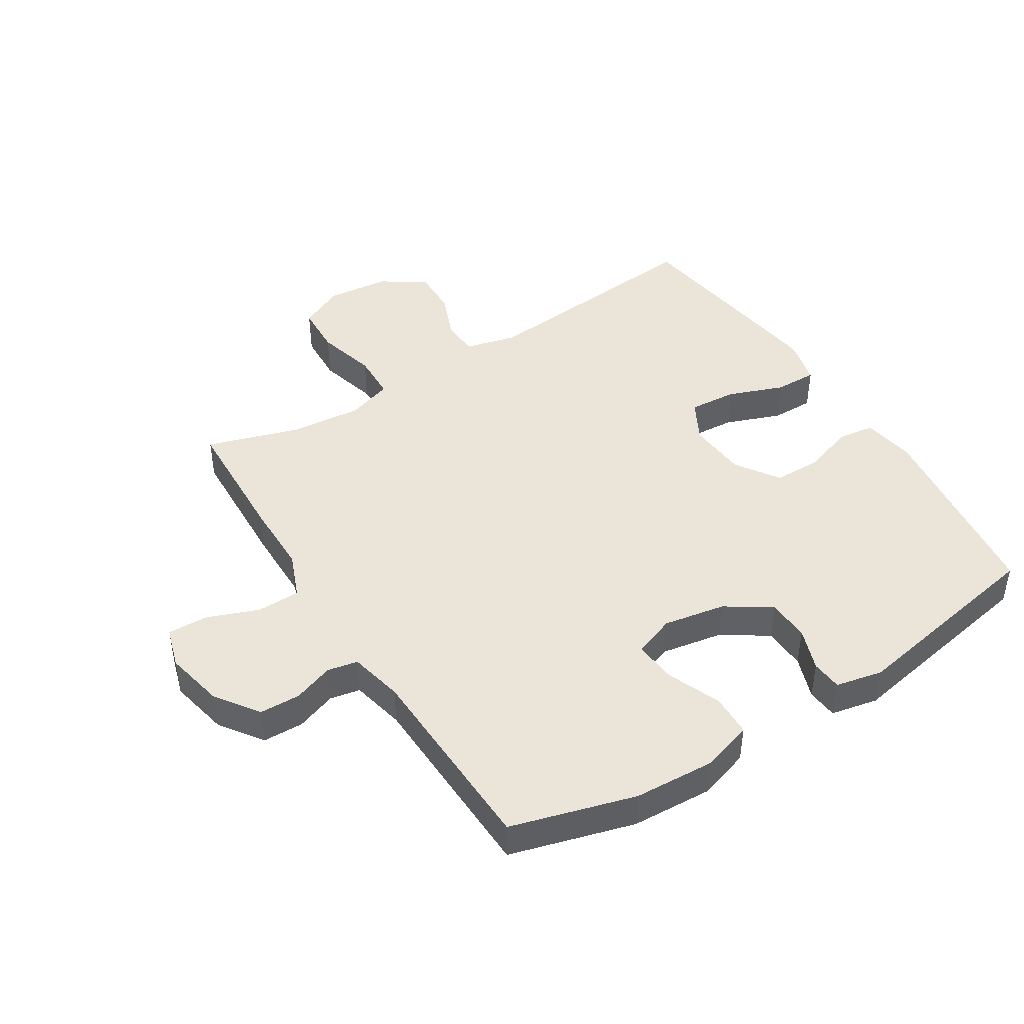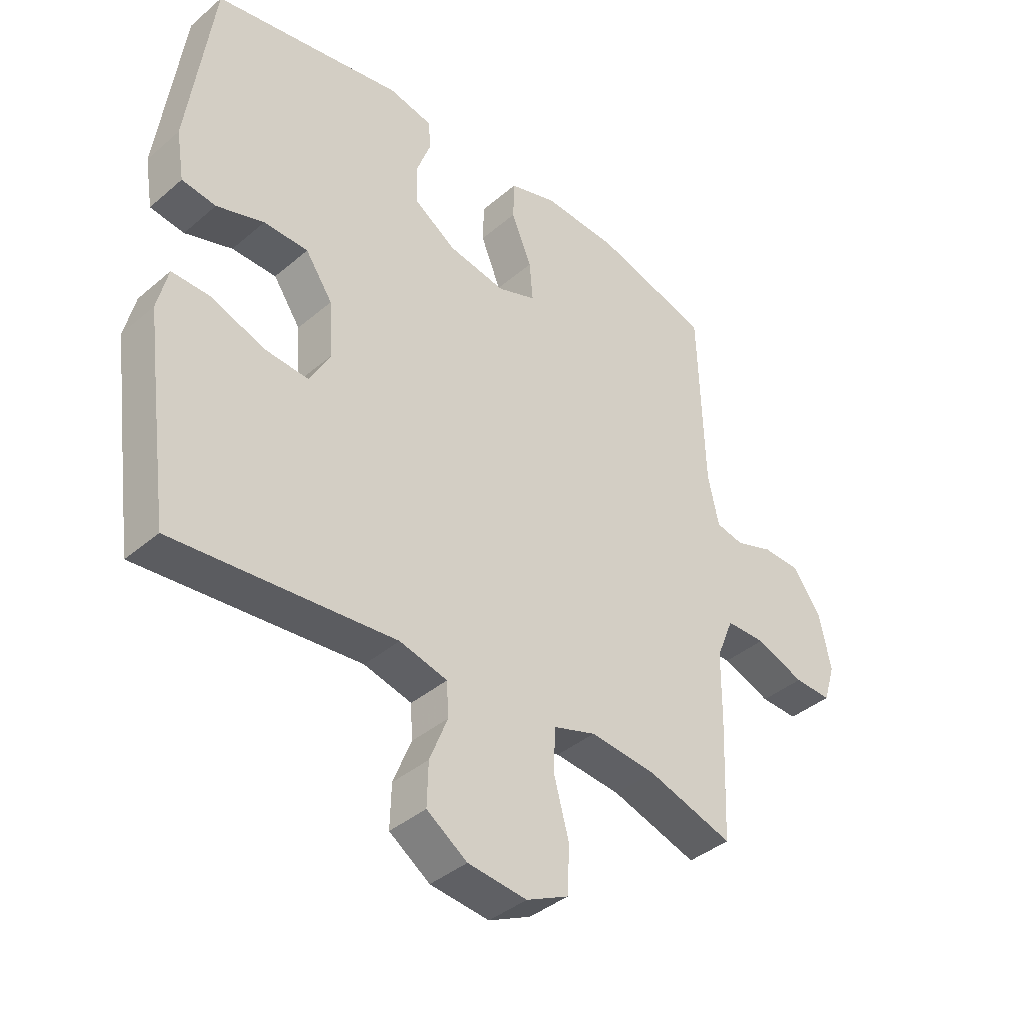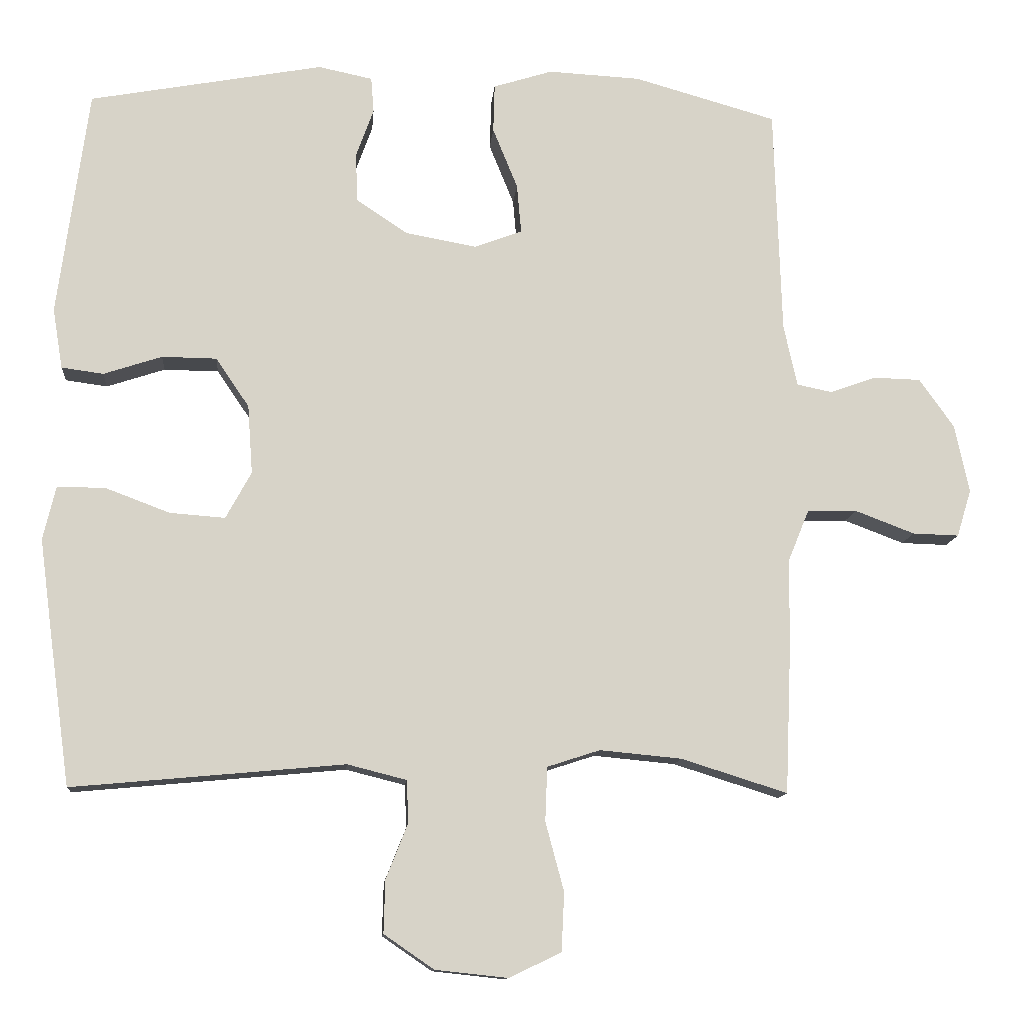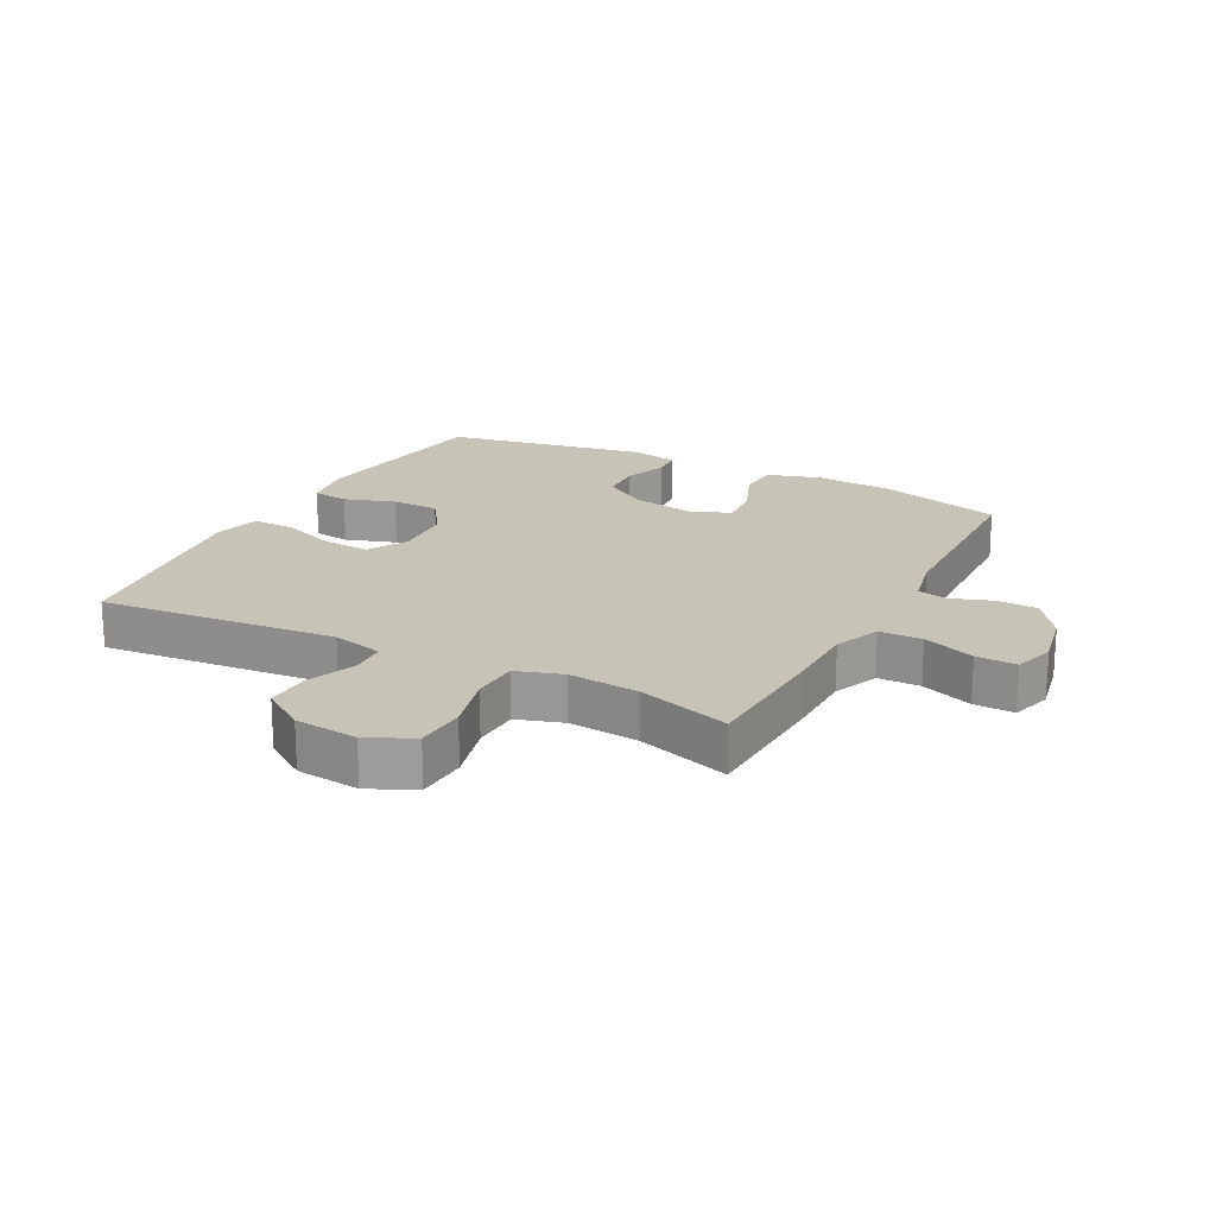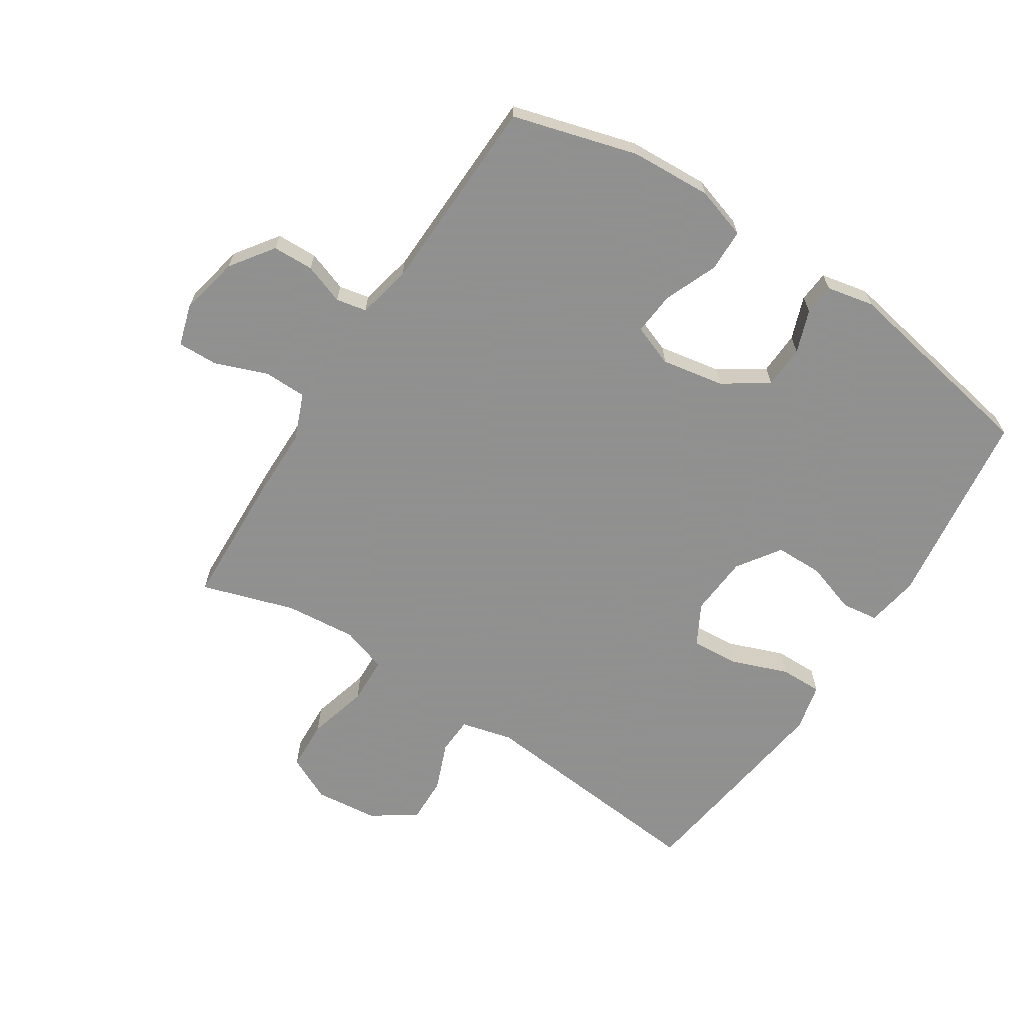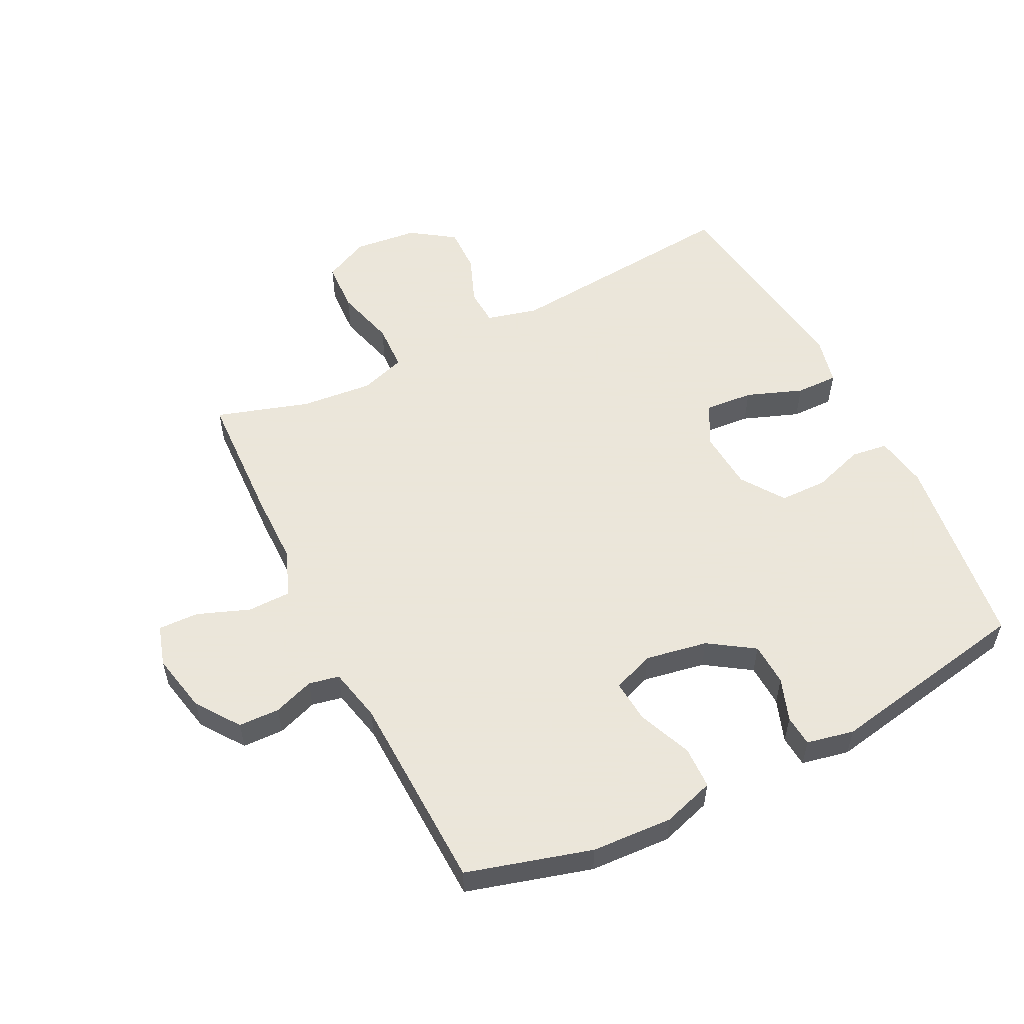
<metadata>
{"format":"obj","ext":"obj","renderer":"f3d","projection":"perspective","resolution":1024,"background":"white","views":[{"elev":44.5,"azim":-32.2,"up":"+Y"},{"elev":-39.6,"azim":136.5,"up":"+Z"},{"elev":-12.0,"azim":175.3,"up":"+Z"},{"elev":19.6,"azim":-152.3,"up":"+Y"},{"elev":-65.8,"azim":-33.0,"up":"+Y"},{"elev":55.0,"azim":-26.7,"up":"+Y"}]}
</metadata>
<code>
v 0.5 0.07 -0.5
v 0.117 0.07 -0.465
v 0.034 0.07 -0.486
v 0.031 0.07 -0.545
v 0.062 0.07 -0.623
v 0.064 0.07 -0.697
v -0.006 0.07 -0.745
v -0.108 0.07 -0.756
v -0.181 0.07 -0.721
v -0.185 0.07 -0.639
v -0.159 0.07 -0.542
v -0.162 0.07 -0.466
v -0.236 0.07 -0.442
v -0.351 0.07 -0.453
v -0.5 0.07 -0.5
v -0.509 0.07 -0.285
v -0.51 0.07 -0.168
v -0.54 0.07 -0.094
v -0.609 0.07 -0.093
v -0.693 0.07 -0.125
v -0.758 0.07 -0.127
v -0.778 0.07 -0.061
v -0.758 0.07 0.035
v -0.709 0.07 0.104
v -0.643 0.07 0.106
v -0.578 0.07 0.083
v -0.529 0.07 0.093
v -0.51 0.07 0.18
v -0.5 0.07 0.5
v -0.3 0.07 0.557
v -0.17 0.07 0.564
v -0.087 0.07 0.538
v -0.085 0.07 0.47
v -0.12 0.07 0.384
v -0.126 0.07 0.315
v -0.059 0.07 0.29
v 0.041 0.07 0.308
v 0.113 0.07 0.356
v 0.116 0.07 0.425
v 0.091 0.07 0.494
v 0.095 0.07 0.544
v 0.171 0.07 0.56
v 0.5 0.07 0.5
v 0.543 0.07 0.18
v 0.529 0.07 0.095
v 0.47 0.07 0.087
v 0.388 0.07 0.114
v 0.311 0.07 0.113
v 0.264 0.07 0.044
v 0.257 0.07 -0.053
v 0.293 0.07 -0.119
v 0.371 0.07 -0.113
v 0.461 0.07 -0.079
v 0.529 0.07 -0.078
v 0.547 0.07 -0.154
v 0.531 0.07 -0.275
v 0.5 0 -0.5
v 0.117 0 -0.465
v 0.034 0 -0.486
v 0.031 0 -0.545
v 0.062 0 -0.623
v 0.064 0 -0.697
v -0.006 0 -0.745
v -0.108 0 -0.756
v -0.181 0 -0.721
v -0.185 0 -0.639
v -0.159 0 -0.542
v -0.162 0 -0.466
v -0.236 0 -0.442
v -0.351 0 -0.453
v -0.5 0 -0.5
v -0.509 0 -0.285
v -0.51 0 -0.168
v -0.54 0 -0.094
v -0.609 0 -0.093
v -0.693 0 -0.125
v -0.758 0 -0.127
v -0.778 0 -0.061
v -0.758 0 0.035
v -0.709 0 0.104
v -0.643 0 0.106
v -0.578 0 0.083
v -0.529 0 0.093
v -0.51 0 0.18
v -0.5 0 0.5
v -0.3 0 0.557
v -0.17 0 0.564
v -0.087 0 0.538
v -0.085 0 0.47
v -0.12 0 0.384
v -0.126 0 0.315
v -0.059 0 0.29
v 0.041 0 0.308
v 0.113 0 0.356
v 0.116 0 0.425
v 0.091 0 0.494
v 0.095 0 0.544
v 0.171 0 0.56
v 0.5 0 0.5
v 0.543 0 0.18
v 0.529 0 0.095
v 0.47 0 0.087
v 0.388 0 0.114
v 0.311 0 0.113
v 0.264 0 0.044
v 0.257 0 -0.053
v 0.293 0 -0.119
v 0.371 0 -0.113
v 0.461 0 -0.079
v 0.529 0 -0.078
v 0.547 0 -0.154
v 0.531 0 -0.275
f 56 1 2
f 55 56 2
f 54 55 2
f 53 54 2
f 52 53 2
f 51 52 2 3
f 50 51 3
f 49 50 3
f 45 46 47
f 44 45 47
f 43 44 47
f 42 43 47
f 41 42 47
f 40 41 47
f 39 40 47
f 38 39 47 48
f 37 38 48 49
f 32 33 34
f 31 32 34
f 30 31 34
f 29 30 34
f 28 29 34
f 27 28 34 35
f 24 25 26
f 23 24 26
f 22 23 26
f 21 22 26
f 20 21 26
f 19 20 26
f 18 19 26 27
f 27 35 36
f 18 27 36
f 17 18 36
f 36 37 49
f 17 36 49
f 16 17 49
f 15 16 49
f 14 15 49
f 9 10 11
f 8 9 11
f 7 8 11
f 6 7 11
f 5 6 11
f 4 5 11
f 3 4 11 12
f 13 14 49
f 3 12 13 49
f 58 57 112
f 58 112 111
f 58 111 110
f 58 110 109
f 58 109 108
f 59 58 108 107
f 59 107 106
f 59 106 105
f 103 102 101
f 103 101 100
f 103 100 99
f 103 99 98
f 103 98 97
f 103 97 96
f 103 96 95
f 104 103 95 94
f 105 104 94 93
f 90 89 88
f 90 88 87
f 90 87 86
f 90 86 85
f 90 85 84
f 91 90 84 83
f 82 81 80
f 82 80 79
f 82 79 78
f 82 78 77
f 82 77 76
f 82 76 75
f 83 82 75 74
f 92 91 83
f 92 83 74
f 92 74 73
f 105 93 92
f 105 92 73
f 105 73 72
f 105 72 71
f 105 71 70
f 67 66 65
f 67 65 64
f 67 64 63
f 67 63 62
f 67 62 61
f 67 61 60
f 68 67 60 59
f 105 70 69
f 105 69 68 59
f 1 57 58 2
f 2 58 59 3
f 3 59 60 4
f 4 60 61 5
f 5 61 62 6
f 6 62 63 7
f 7 63 64 8
f 8 64 65 9
f 9 65 66 10
f 10 66 67 11
f 11 67 68 12
f 12 68 69 13
f 13 69 70 14
f 14 70 71 15
f 15 71 72 16
f 16 72 73 17
f 17 73 74 18
f 18 74 75 19
f 19 75 76 20
f 20 76 77 21
f 21 77 78 22
f 22 78 79 23
f 23 79 80 24
f 24 80 81 25
f 25 81 82 26
f 26 82 83 27
f 27 83 84 28
f 28 84 85 29
f 29 85 86 30
f 30 86 87 31
f 31 87 88 32
f 32 88 89 33
f 33 89 90 34
f 34 90 91 35
f 35 91 92 36
f 36 92 93 37
f 37 93 94 38
f 38 94 95 39
f 39 95 96 40
f 40 96 97 41
f 41 97 98 42
f 42 98 99 43
f 43 99 100 44
f 44 100 101 45
f 45 101 102 46
f 46 102 103 47
f 47 103 104 48
f 48 104 105 49
f 49 105 106 50
f 50 106 107 51
f 51 107 108 52
f 52 108 109 53
f 53 109 110 54
f 54 110 111 55
f 55 111 112 56
f 56 112 57 1

</code>
